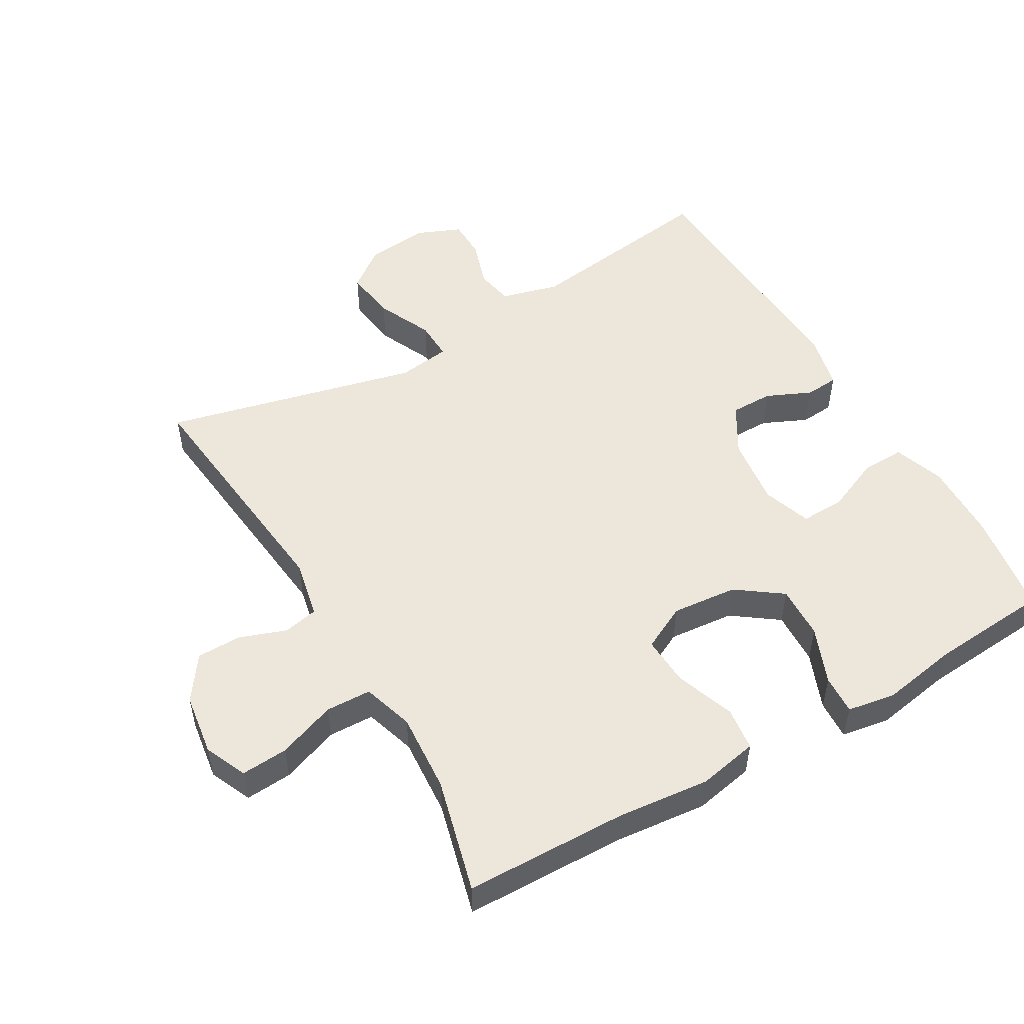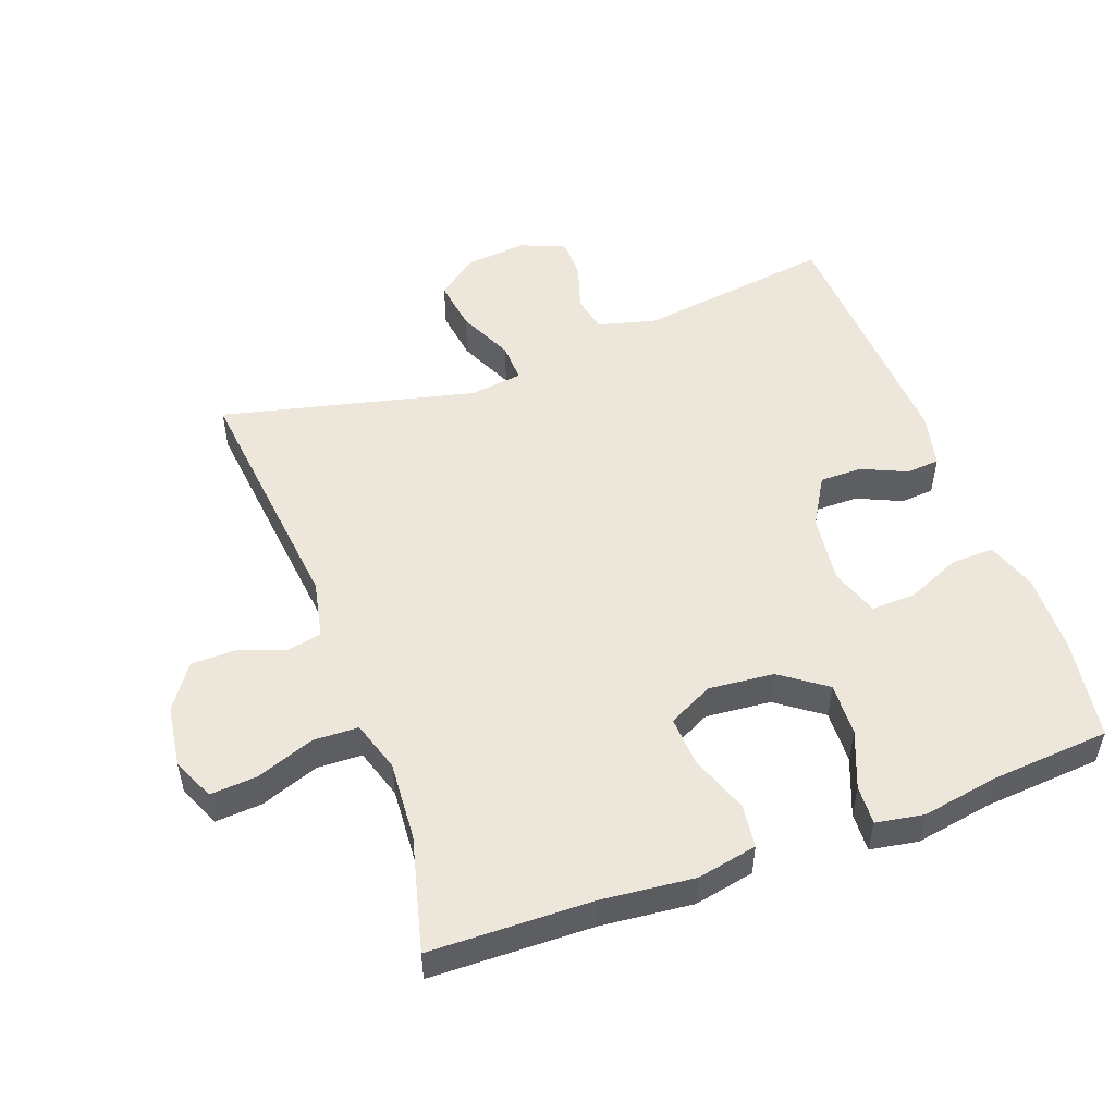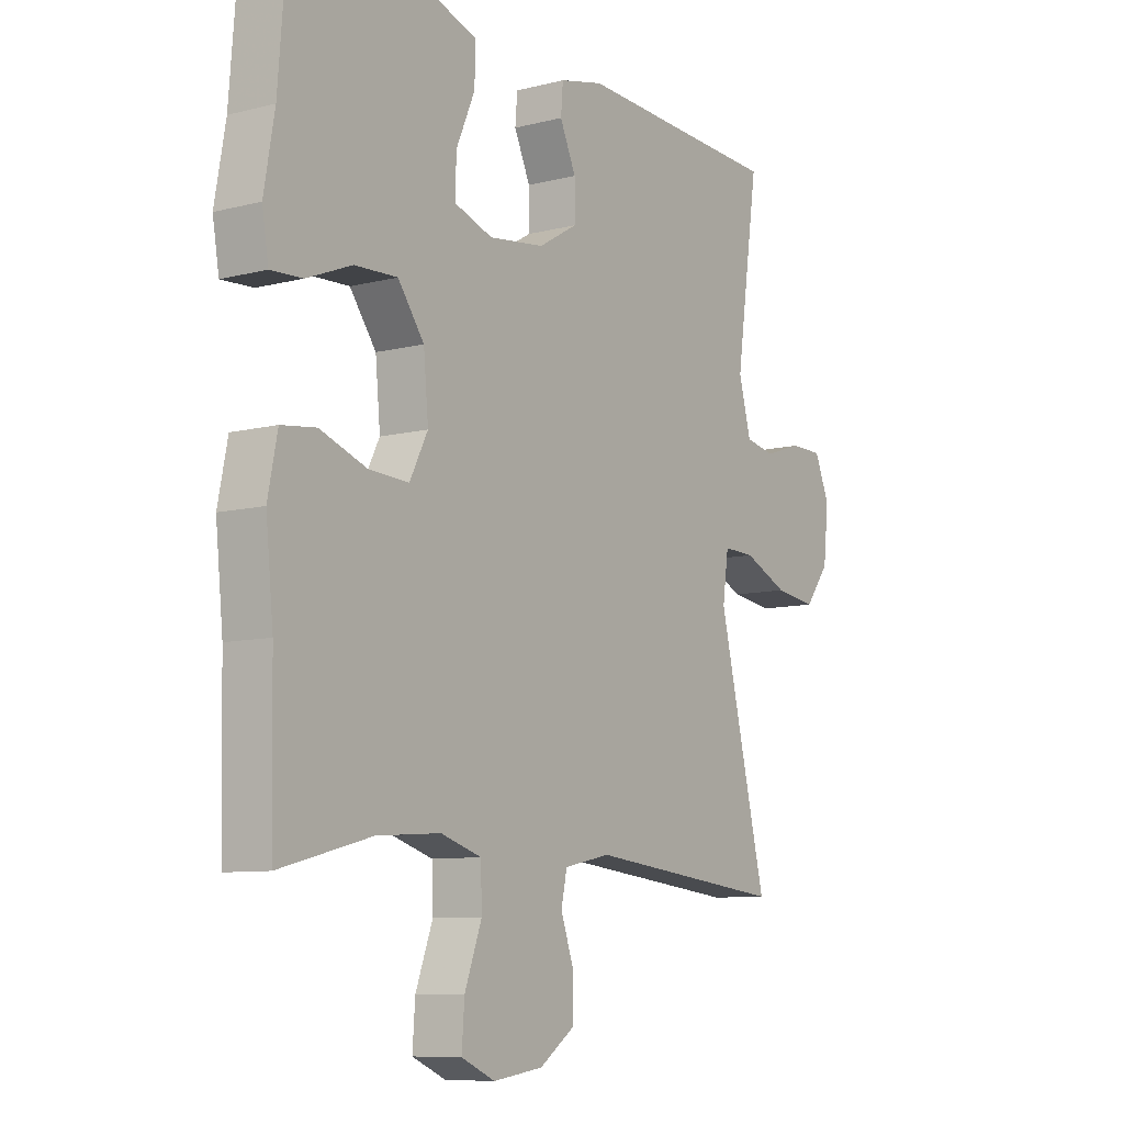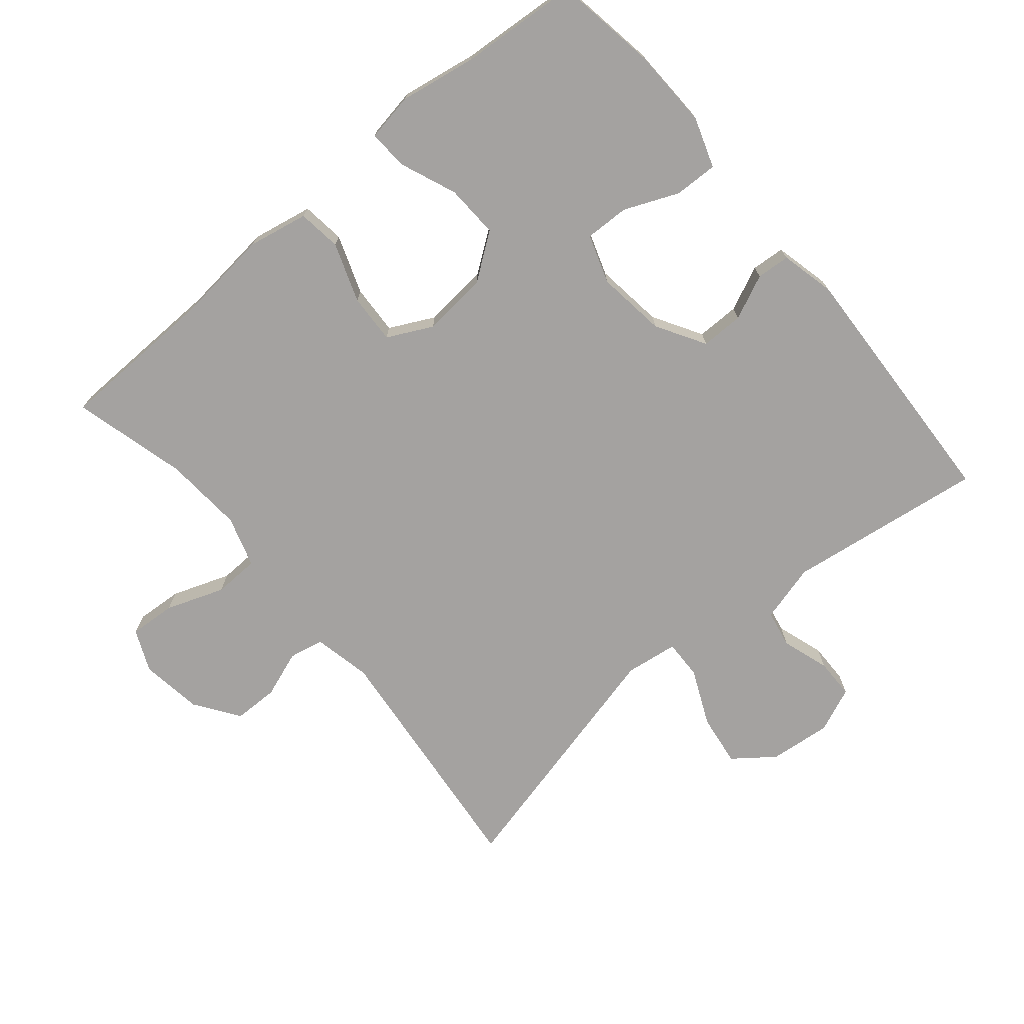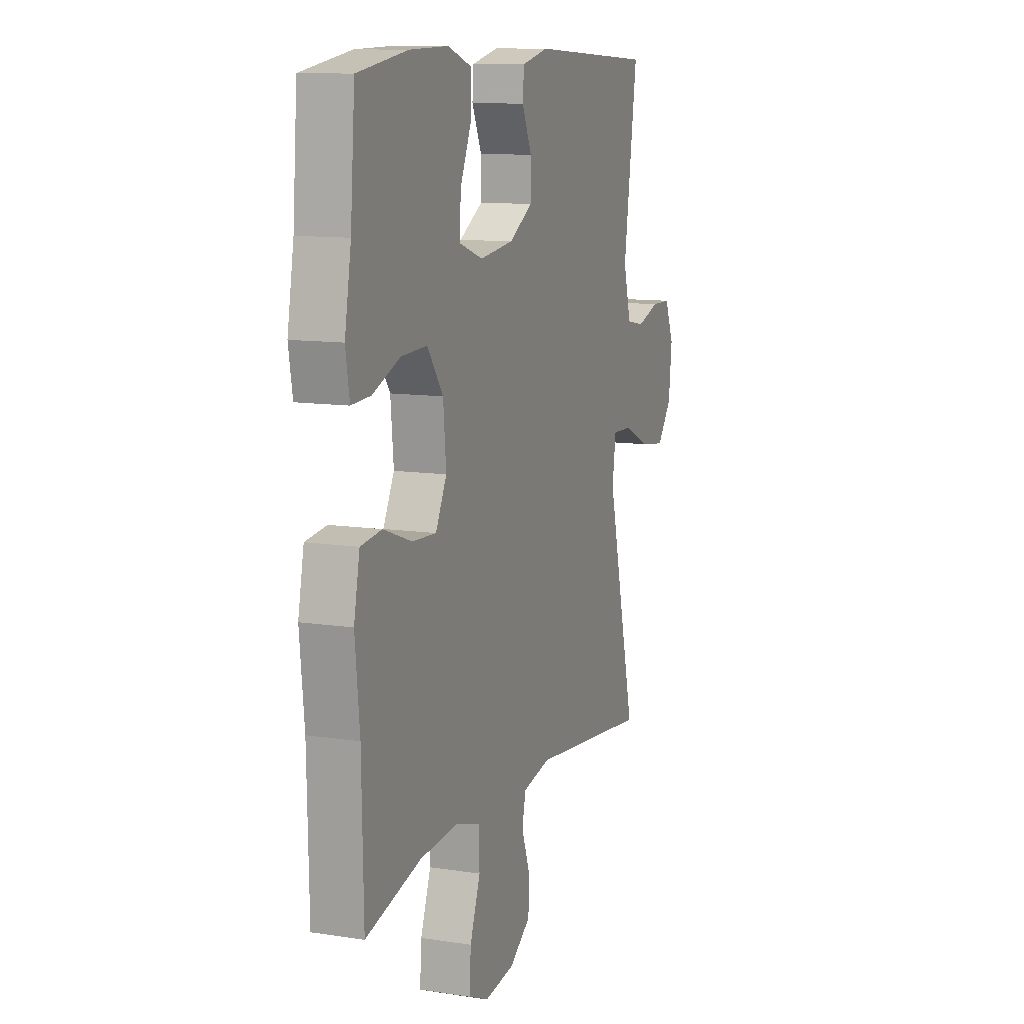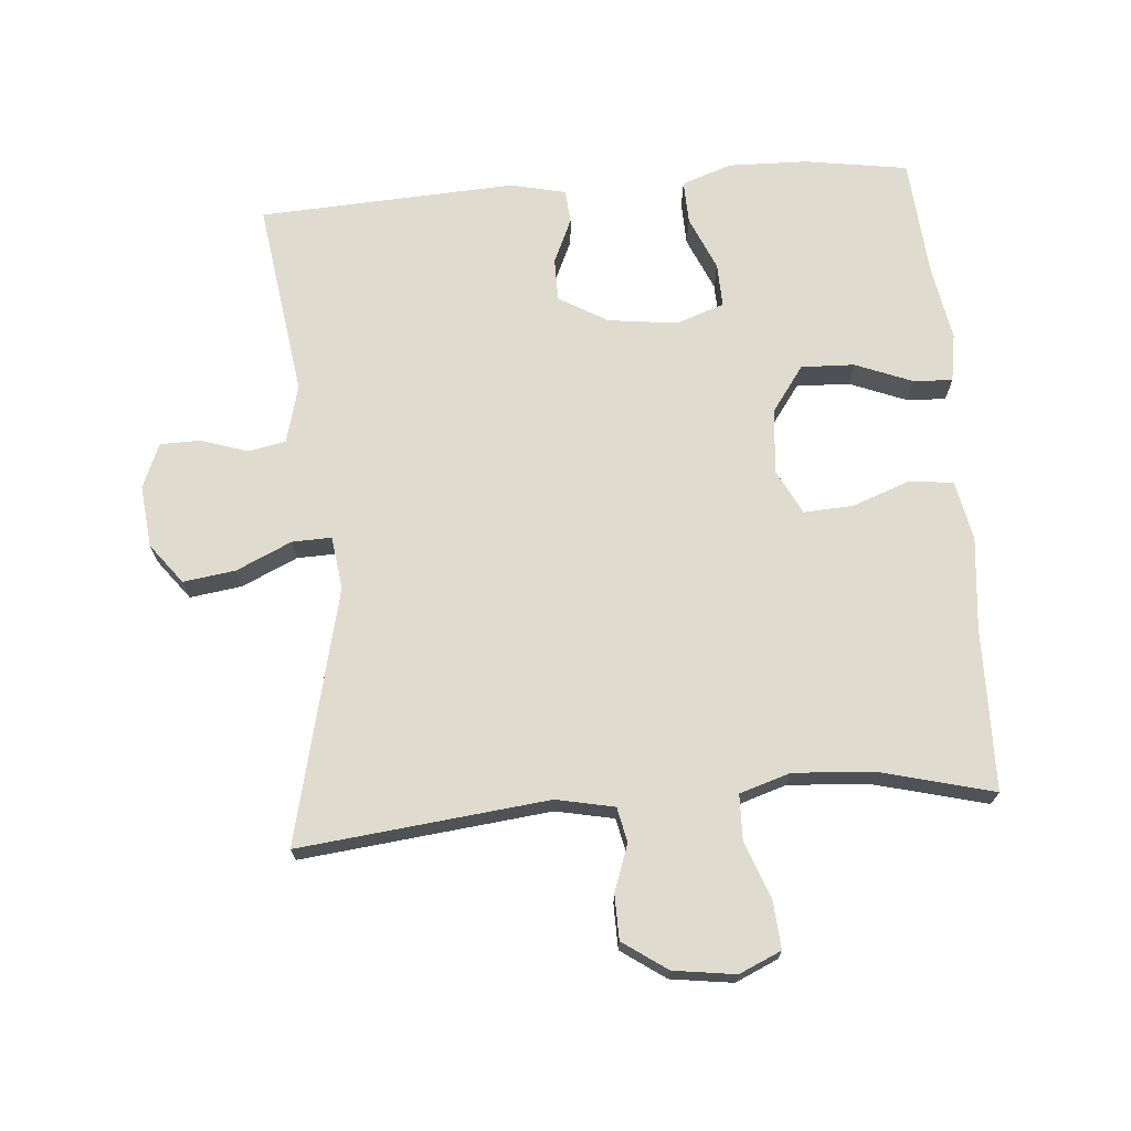
<metadata>
{"format":"obj","ext":"obj","renderer":"f3d","projection":"perspective","resolution":1024,"background":"white","views":[{"elev":51.6,"azim":-120.0,"up":"+Y"},{"elev":51.6,"azim":-110.1,"up":"+Y"},{"elev":-8.8,"azim":-55.5,"up":"+Z"},{"elev":-72.7,"azim":-49.8,"up":"+Y"},{"elev":11.2,"azim":-69.3,"up":"+Z"},{"elev":70.3,"azim":175.3,"up":"+Y"}]}
</metadata>
<code>
v 0.5 0.07 0.5
v 0.458 0.07 0.205
v 0.481 0.07 0.118
v 0.537 0.07 0.107
v 0.608 0.07 0.13
v 0.668 0.07 0.129
v 0.696 0.07 0.062
v 0.686 0.07 -0.031
v 0.64 0.07 -0.091
v 0.562 0.07 -0.08
v 0.479 0.07 -0.042
v 0.42 0.07 -0.04
v 0.409 0.07 -0.119
v 0.5 0.07 -0.5
v 0.127 0.07 -0.459
v 0.04 0.07 -0.477
v 0.029 0.07 -0.529
v 0.054 0.07 -0.599
v 0.053 0.07 -0.666
v -0.013 0.07 -0.712
v -0.106 0.07 -0.725
v -0.169 0.07 -0.697
v -0.164 0.07 -0.627
v -0.132 0.07 -0.54
v -0.134 0.07 -0.472
v -0.21 0.07 -0.448
v -0.329 0.07 -0.456
v -0.5 0.07 -0.5
v -0.505 0.07 -0.257
v -0.519 0.07 -0.119
v -0.501 0.07 -0.029
v -0.436 0.07 -0.021
v -0.348 0.07 -0.053
v -0.274 0.07 -0.057
v -0.24 0.07 0.01
v -0.249 0.07 0.108
v -0.298 0.07 0.176
v -0.378 0.07 0.173
v -0.463 0.07 0.139
v -0.522 0.07 0.136
v -0.534 0.07 0.208
v -0.514 0.07 0.322
v -0.5 0.07 0.5
v -0.346 0.07 0.524
v -0.227 0.07 0.527
v -0.152 0.07 0.501
v -0.154 0.07 0.436
v -0.189 0.07 0.355
v -0.191 0.07 0.289
v -0.119 0.07 0.264
v -0.015 0.07 0.277
v 0.058 0.07 0.32
v 0.058 0.07 0.384
v 0.028 0.07 0.451
v 0.032 0.07 0.501
v 0.114 0.07 0.52
v 0.5 0 0.5
v 0.458 0 0.205
v 0.481 0 0.118
v 0.537 0 0.107
v 0.608 0 0.13
v 0.668 0 0.129
v 0.696 0 0.062
v 0.686 0 -0.031
v 0.64 0 -0.091
v 0.562 0 -0.08
v 0.479 0 -0.042
v 0.42 0 -0.04
v 0.409 0 -0.119
v 0.5 0 -0.5
v 0.127 0 -0.459
v 0.04 0 -0.477
v 0.029 0 -0.529
v 0.054 0 -0.599
v 0.053 0 -0.666
v -0.013 0 -0.712
v -0.106 0 -0.725
v -0.169 0 -0.697
v -0.164 0 -0.627
v -0.132 0 -0.54
v -0.134 0 -0.472
v -0.21 0 -0.448
v -0.329 0 -0.456
v -0.5 0 -0.5
v -0.505 0 -0.257
v -0.519 0 -0.119
v -0.501 0 -0.029
v -0.436 0 -0.021
v -0.348 0 -0.053
v -0.274 0 -0.057
v -0.24 0 0.01
v -0.249 0 0.108
v -0.298 0 0.176
v -0.378 0 0.173
v -0.463 0 0.139
v -0.522 0 0.136
v -0.534 0 0.208
v -0.514 0 0.322
v -0.5 0 0.5
v -0.346 0 0.524
v -0.227 0 0.527
v -0.152 0 0.501
v -0.154 0 0.436
v -0.189 0 0.355
v -0.191 0 0.289
v -0.119 0 0.264
v -0.015 0 0.277
v 0.058 0 0.32
v 0.058 0 0.384
v 0.028 0 0.451
v 0.032 0 0.501
v 0.114 0 0.52
f 56 1 2
f 55 56 2
f 54 55 2
f 53 54 2
f 52 53 2 3
f 51 52 3
f 50 51 3
f 46 47 48
f 45 46 48
f 44 45 48
f 43 44 48
f 42 43 48
f 42 48 49
f 41 42 49
f 40 41 49
f 39 40 49
f 38 39 49
f 37 38 49 50
f 31 32 33
f 30 31 33
f 29 30 33
f 29 33 34
f 28 29 34
f 27 28 34
f 26 27 34 35
f 22 23 24
f 21 22 24
f 20 21 24
f 19 20 24
f 18 19 24
f 17 18 24
f 16 17 24 25
f 25 26 35
f 16 25 35
f 15 16 35
f 9 10 11
f 8 9 11
f 7 8 11
f 6 7 11
f 5 6 11
f 4 5 11
f 3 4 11 12
f 50 3 12
f 37 50 12
f 36 37 12
f 15 35 36
f 14 15 36
f 13 14 36
f 12 13 36
f 58 57 112
f 58 112 111
f 58 111 110
f 58 110 109
f 59 58 109 108
f 59 108 107
f 59 107 106
f 104 103 102
f 104 102 101
f 104 101 100
f 104 100 99
f 104 99 98
f 105 104 98
f 105 98 97
f 105 97 96
f 105 96 95
f 105 95 94
f 106 105 94 93
f 89 88 87
f 89 87 86
f 89 86 85
f 90 89 85
f 90 85 84
f 90 84 83
f 91 90 83 82
f 80 79 78
f 80 78 77
f 80 77 76
f 80 76 75
f 80 75 74
f 80 74 73
f 81 80 73 72
f 91 82 81
f 91 81 72
f 91 72 71
f 67 66 65
f 67 65 64
f 67 64 63
f 67 63 62
f 67 62 61
f 67 61 60
f 68 67 60 59
f 68 59 106
f 68 106 93
f 68 93 92
f 92 91 71
f 92 71 70
f 92 70 69
f 92 69 68
f 1 57 58 2
f 2 58 59 3
f 3 59 60 4
f 4 60 61 5
f 5 61 62 6
f 6 62 63 7
f 7 63 64 8
f 8 64 65 9
f 9 65 66 10
f 10 66 67 11
f 11 67 68 12
f 12 68 69 13
f 13 69 70 14
f 14 70 71 15
f 15 71 72 16
f 16 72 73 17
f 17 73 74 18
f 18 74 75 19
f 19 75 76 20
f 20 76 77 21
f 21 77 78 22
f 22 78 79 23
f 23 79 80 24
f 24 80 81 25
f 25 81 82 26
f 26 82 83 27
f 27 83 84 28
f 28 84 85 29
f 29 85 86 30
f 30 86 87 31
f 31 87 88 32
f 32 88 89 33
f 33 89 90 34
f 34 90 91 35
f 35 91 92 36
f 36 92 93 37
f 37 93 94 38
f 38 94 95 39
f 39 95 96 40
f 40 96 97 41
f 41 97 98 42
f 42 98 99 43
f 43 99 100 44
f 44 100 101 45
f 45 101 102 46
f 46 102 103 47
f 47 103 104 48
f 48 104 105 49
f 49 105 106 50
f 50 106 107 51
f 51 107 108 52
f 52 108 109 53
f 53 109 110 54
f 54 110 111 55
f 55 111 112 56
f 56 112 57 1

</code>
